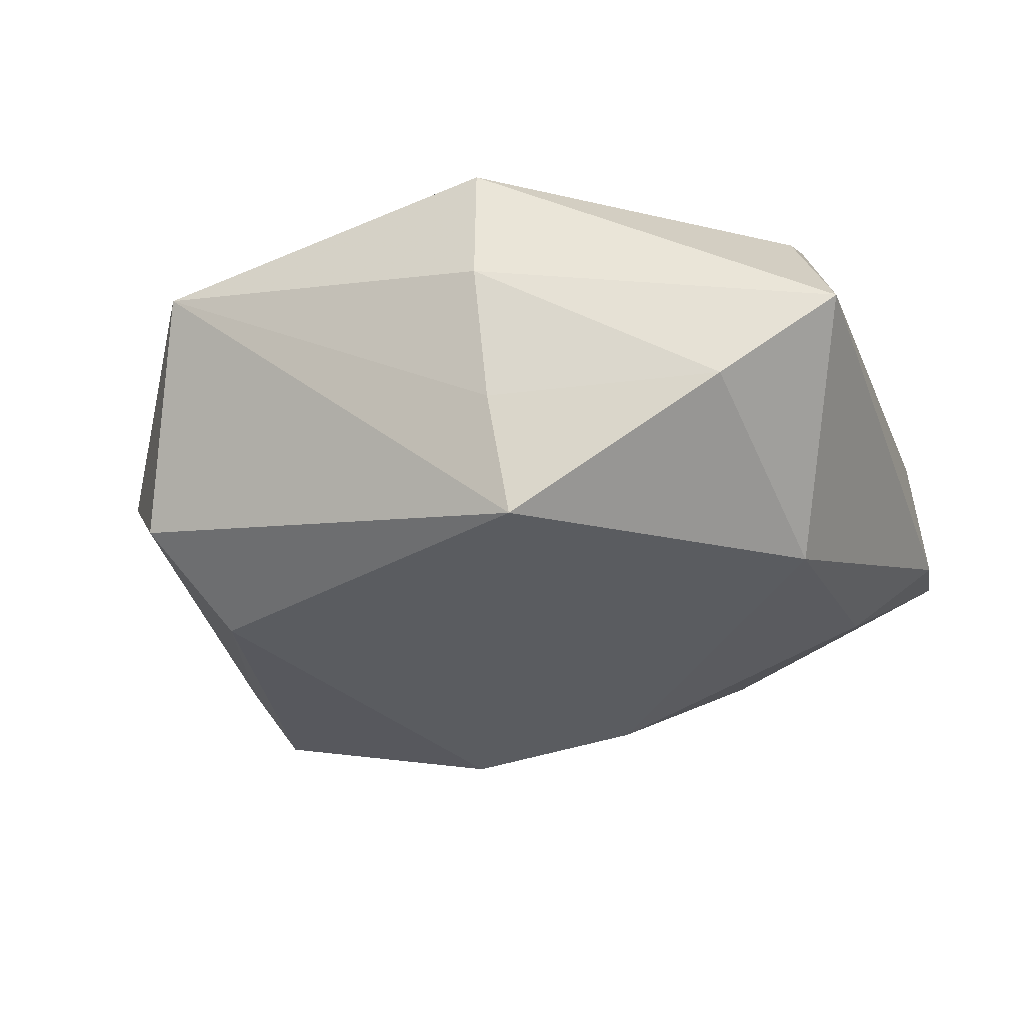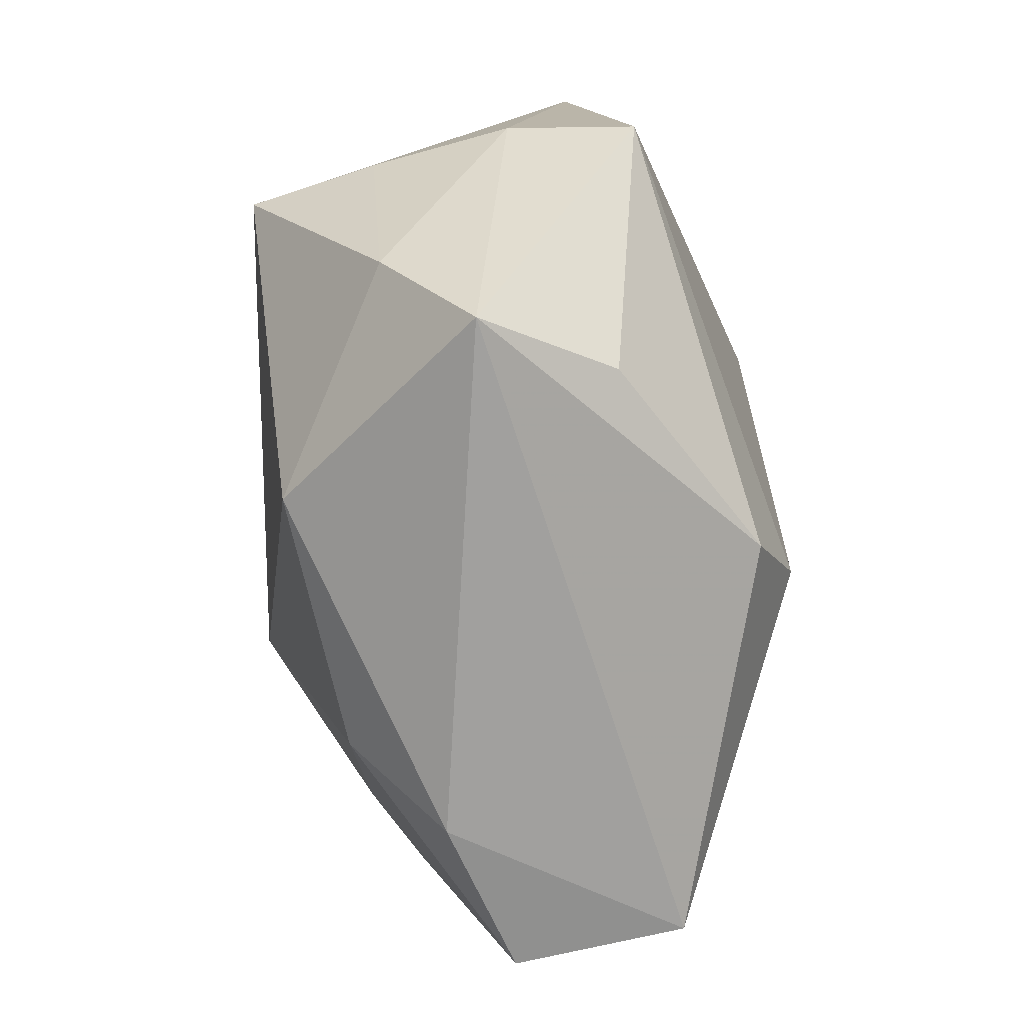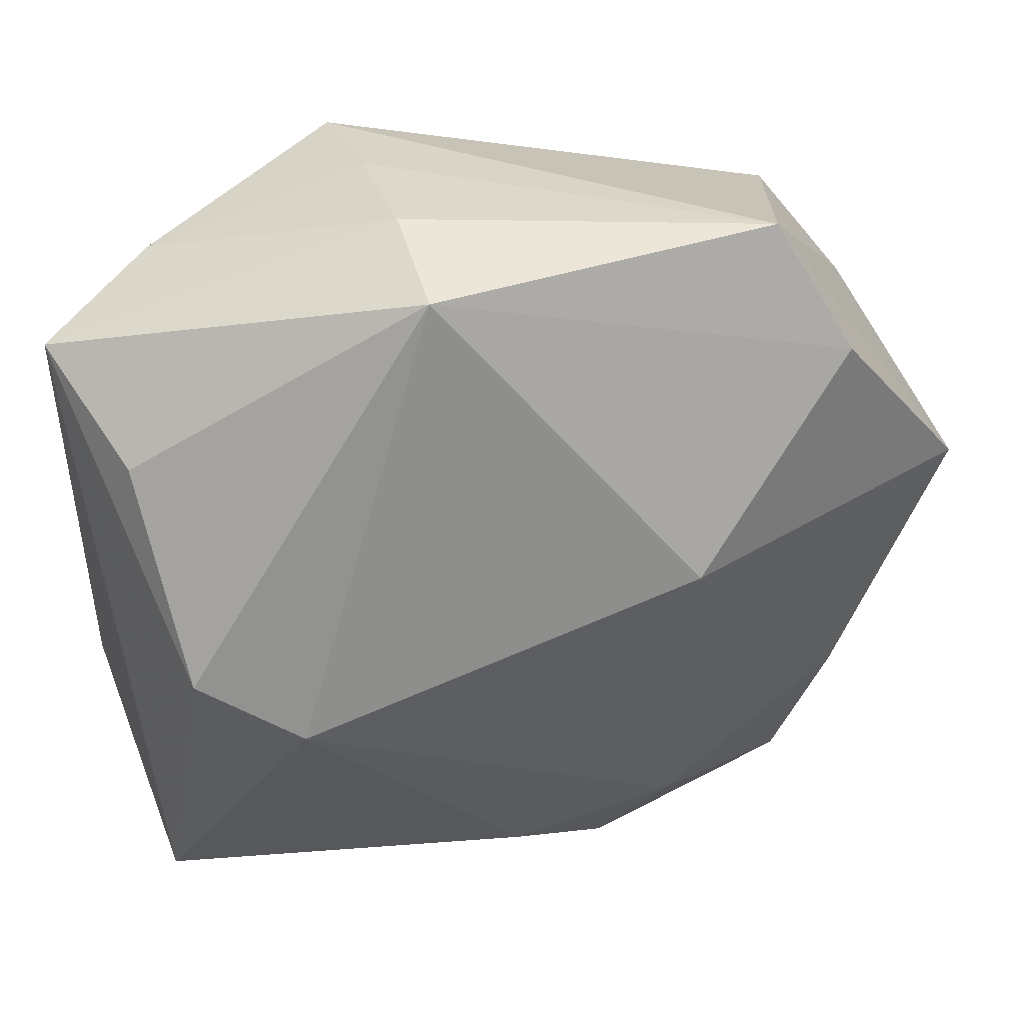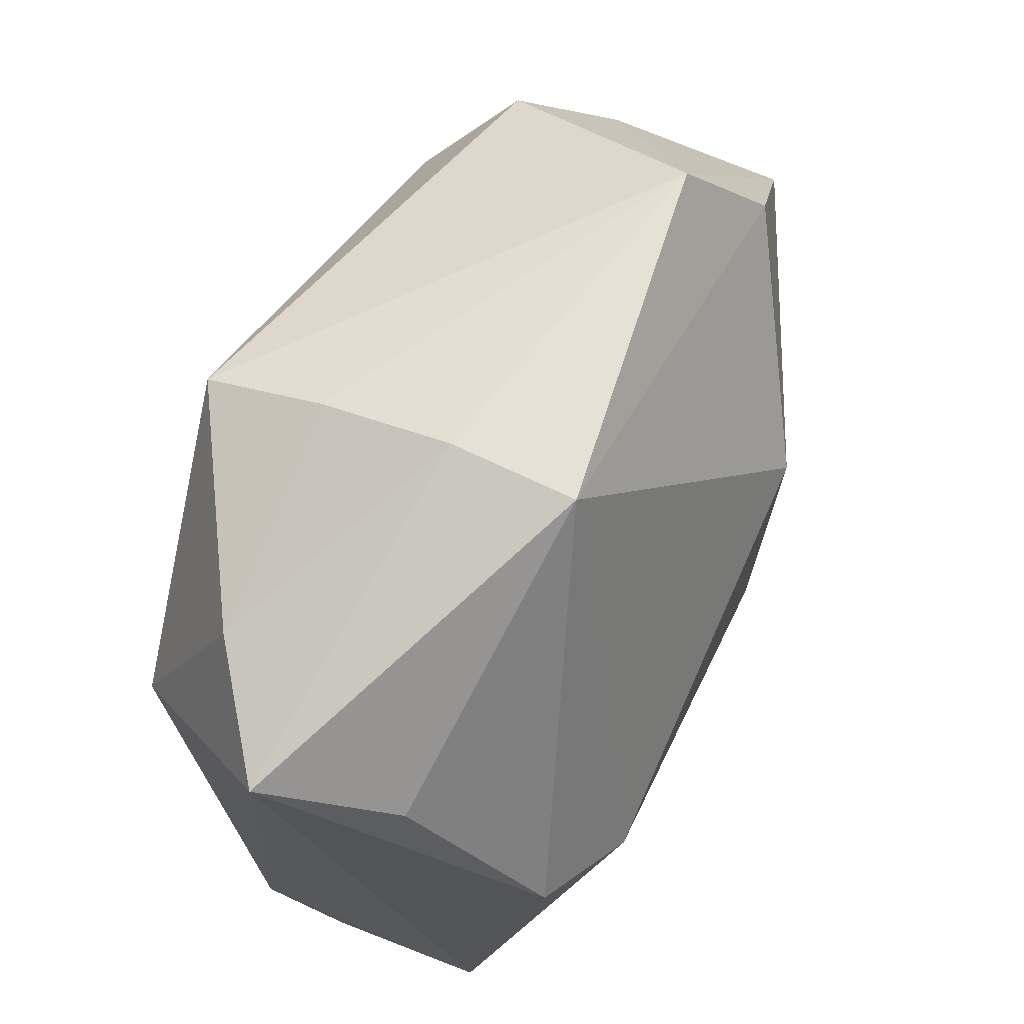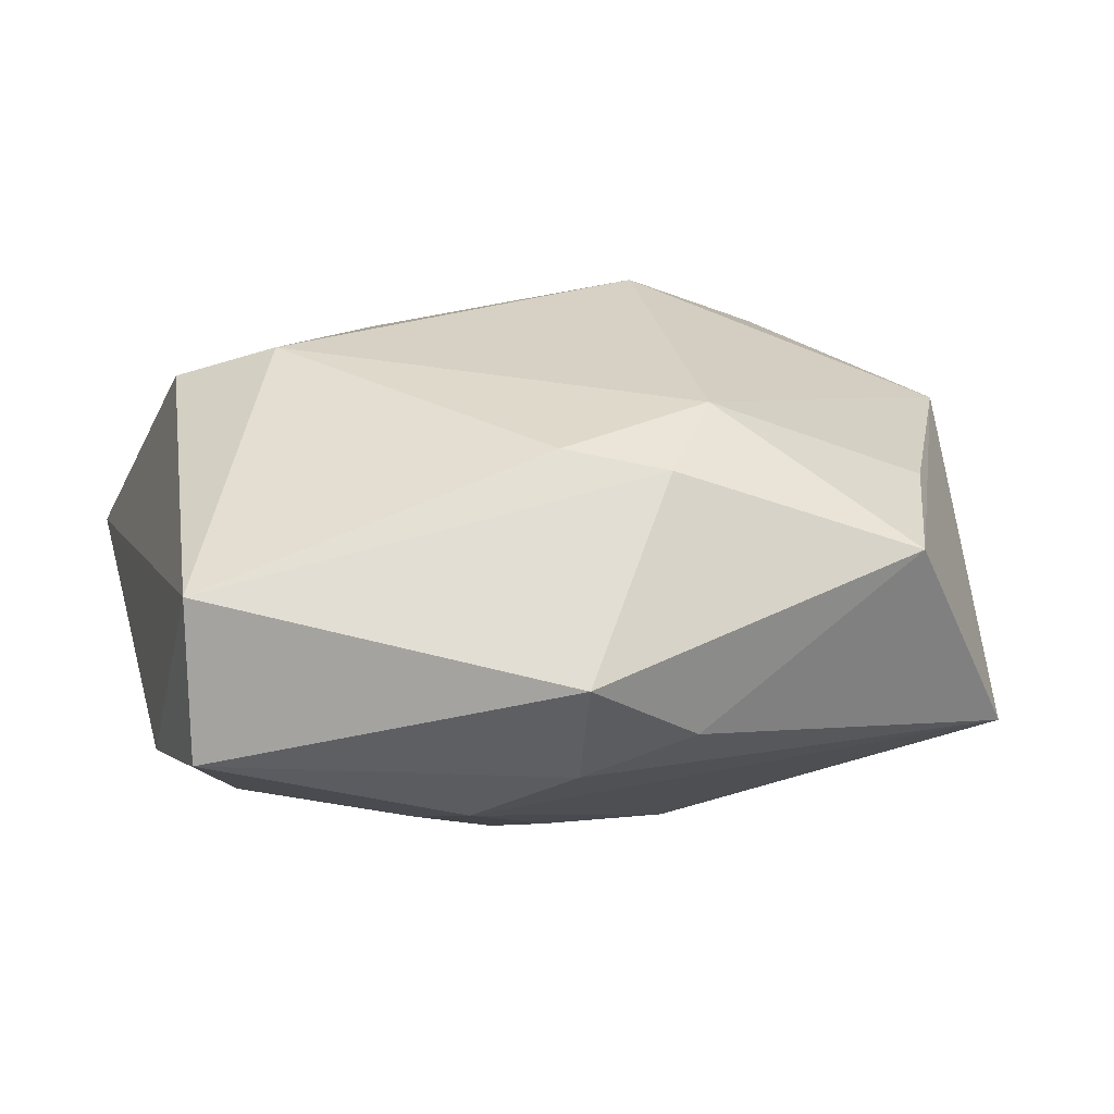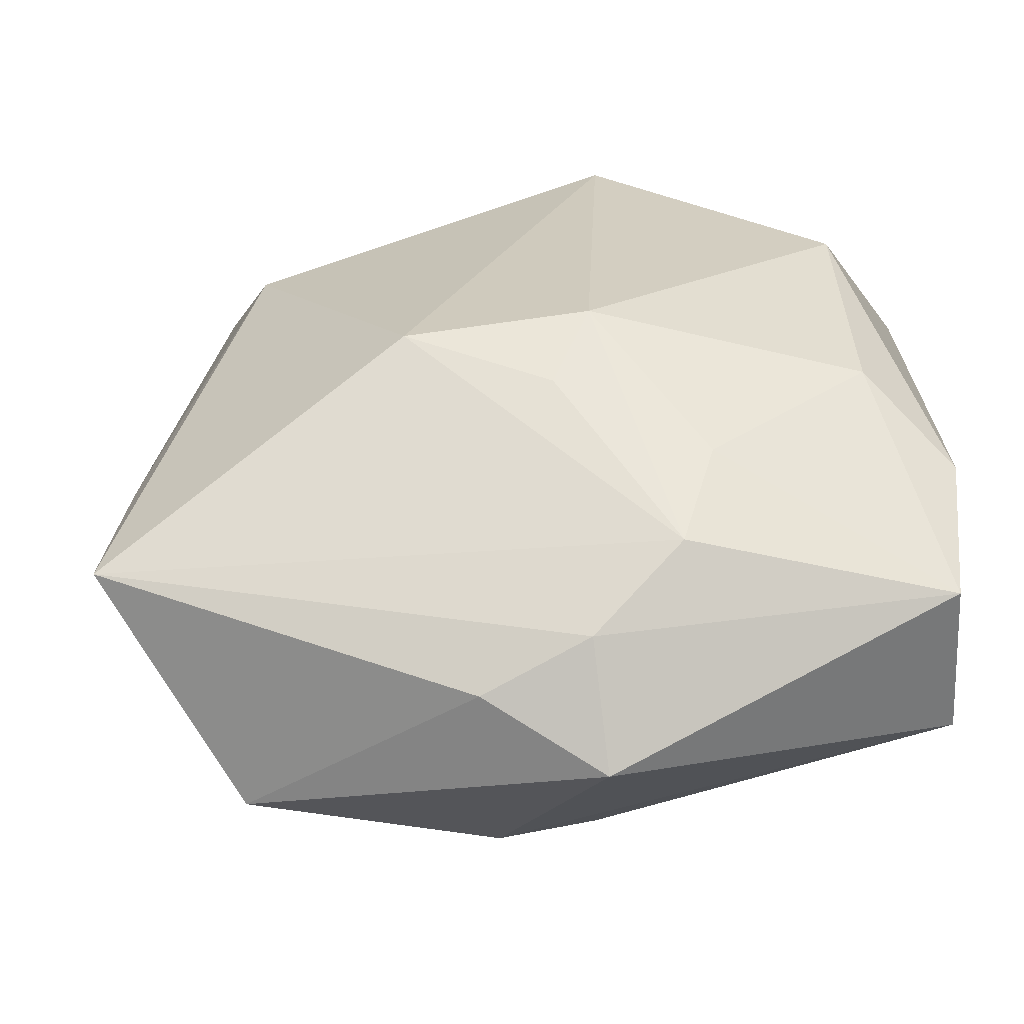
<metadata>
{"format":"obj","ext":"obj","renderer":"f3d","projection":"perspective","resolution":1024,"background":"white","views":[{"elev":-34.1,"azim":-160.8,"up":"+Z"},{"elev":18.1,"azim":-92.3,"up":"+Y"},{"elev":47.4,"azim":-16.4,"up":"+Y"},{"elev":69.5,"azim":-65.0,"up":"+Y"},{"elev":26.3,"azim":-14.8,"up":"+Z"},{"elev":-65.7,"azim":-174.5,"up":"+Y"}]}
</metadata>
<code>
v -0.01221 -0.02951 -0.009013
v -0.002552 -0.01709 -0.01902
v -0.0342 -0.02574 0.01254
v -0.006819 0.03607 -0.0009729
v 0.02944 0.02326 0.01165
v -0.0154 -0.02171 -0.01338
v 0.01293 0.01032 0.0221
v 0.005438 -0.03642 0.0001249
v -0.03469 -0.02843 -0.001377
v 0.02991 0.02316 -0.01226
v 0.03135 -0.0181 0.0123
v 0.02403 0.03369 0.005845
v -0.03053 0.006309 0.01841
v 0.009903 -0.01279 -0.02266
v -0.03656 -0.01549 -0.006984
v -0.03656 0.02675 -0.004451
v -0.006058 -0.01065 -0.02266
v -0.00699 0.03618 0.009847
v -0.004135 -0.03466 -0.00353
v 0.01118 -0.0194 0.02181
v -0.02641 0.0288 -0.01173
v -0.00699 0.033 -0.0124
v 0.005726 -0.02698 0.01942
v 0.04207 0.004837 0.009214
v -0.002758 -0.0232 0.02073
v -0.02212 0.001098 0.02228
v 0.02492 0.01489 -0.0192
v 0.03511 0.01701 -0.004675
v -0.00447 -0.0391 0.006992
v -0.03213 0.02145 0.006684
v 0.03705 -0.02614 -0.008957
v -0.02888 0.01017 -0.01973
v 0.02658 -0.03091 0.01156
v 0.03546 -0.01196 -0.009719
v -0.0294 -0.01082 -0.01482
v -0.007877 0.02985 -0.02266
f 29 9 19
f 3 9 29
f 31 19 1
f 1 19 9
f 29 19 8
f 8 19 31
f 8 33 29
f 31 33 8
f 27 36 10
f 15 35 9
f 15 3 16
f 9 3 15
f 2 1 17
f 6 35 17
f 17 1 6
f 9 35 6
f 6 1 9
f 17 35 32
f 32 36 17
f 32 15 16
f 35 15 32
f 14 27 31
f 14 2 17
f 17 36 14
f 36 27 14
f 31 1 14
f 1 2 14
f 16 3 13
f 16 18 4
f 24 33 31
f 31 28 24
f 12 28 10
f 12 4 18
f 12 24 28
f 10 36 12
f 34 28 31
f 10 28 34
f 31 27 34
f 34 27 10
f 20 24 7
f 23 3 29
f 23 25 3
f 29 33 23
f 33 20 23
f 23 20 25
f 30 18 16
f 16 13 30
f 30 13 18
f 3 25 26
f 26 13 3
f 26 20 7
f 25 20 26
f 7 18 26
f 18 13 26
f 16 4 21
f 21 32 16
f 36 32 21
f 5 18 7
f 5 12 18
f 7 24 5
f 24 12 5
f 33 24 11
f 11 20 33
f 24 20 11
f 36 21 22
f 22 21 4
f 22 12 36
f 4 12 22

</code>
